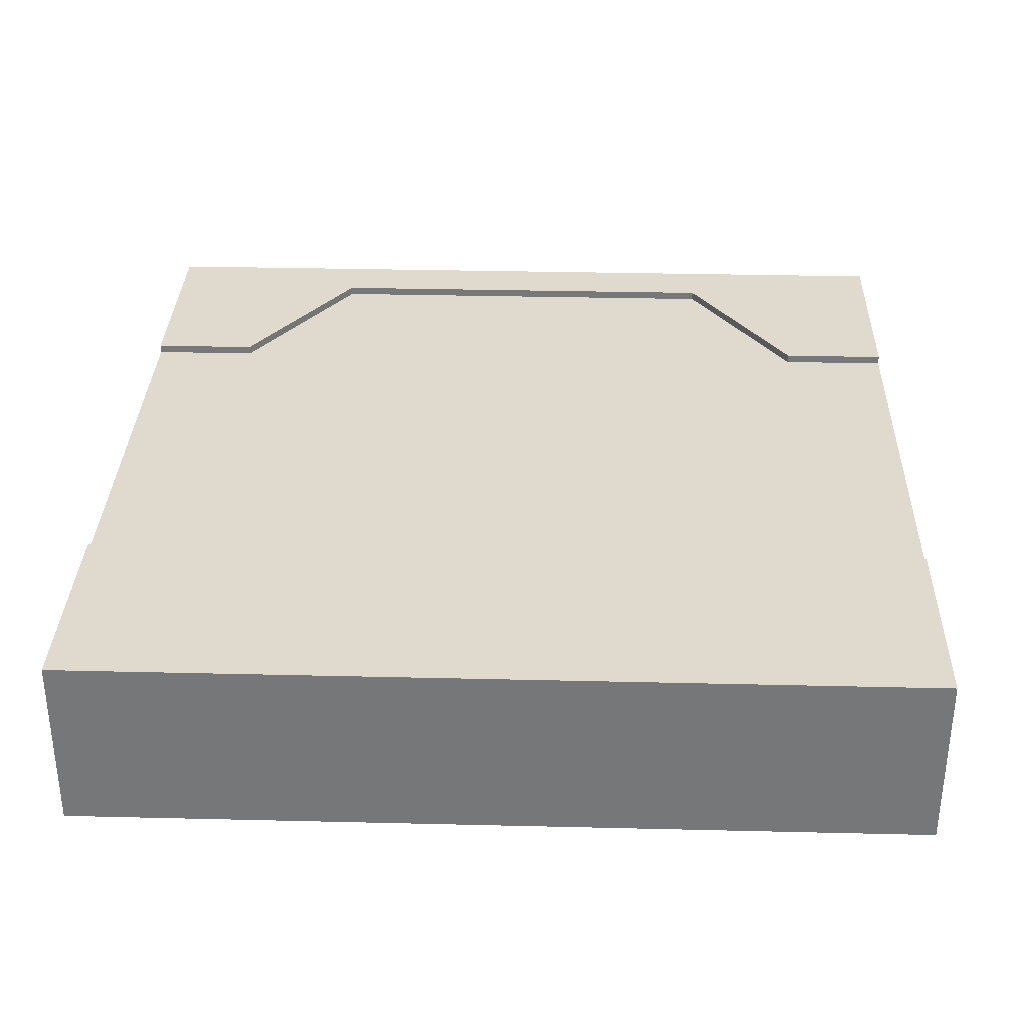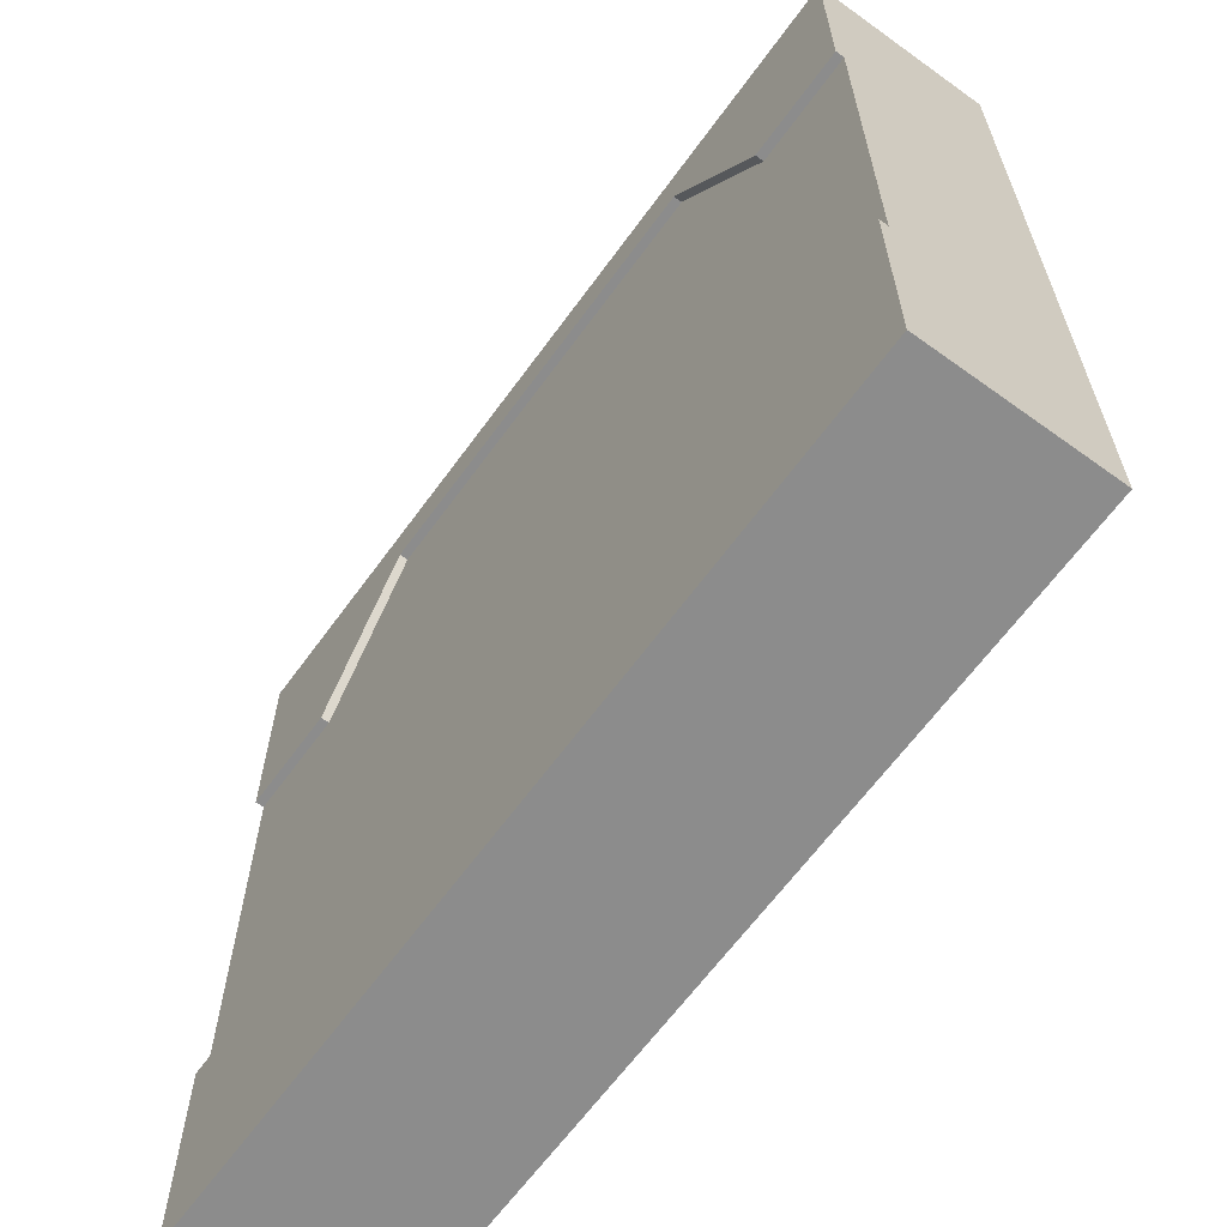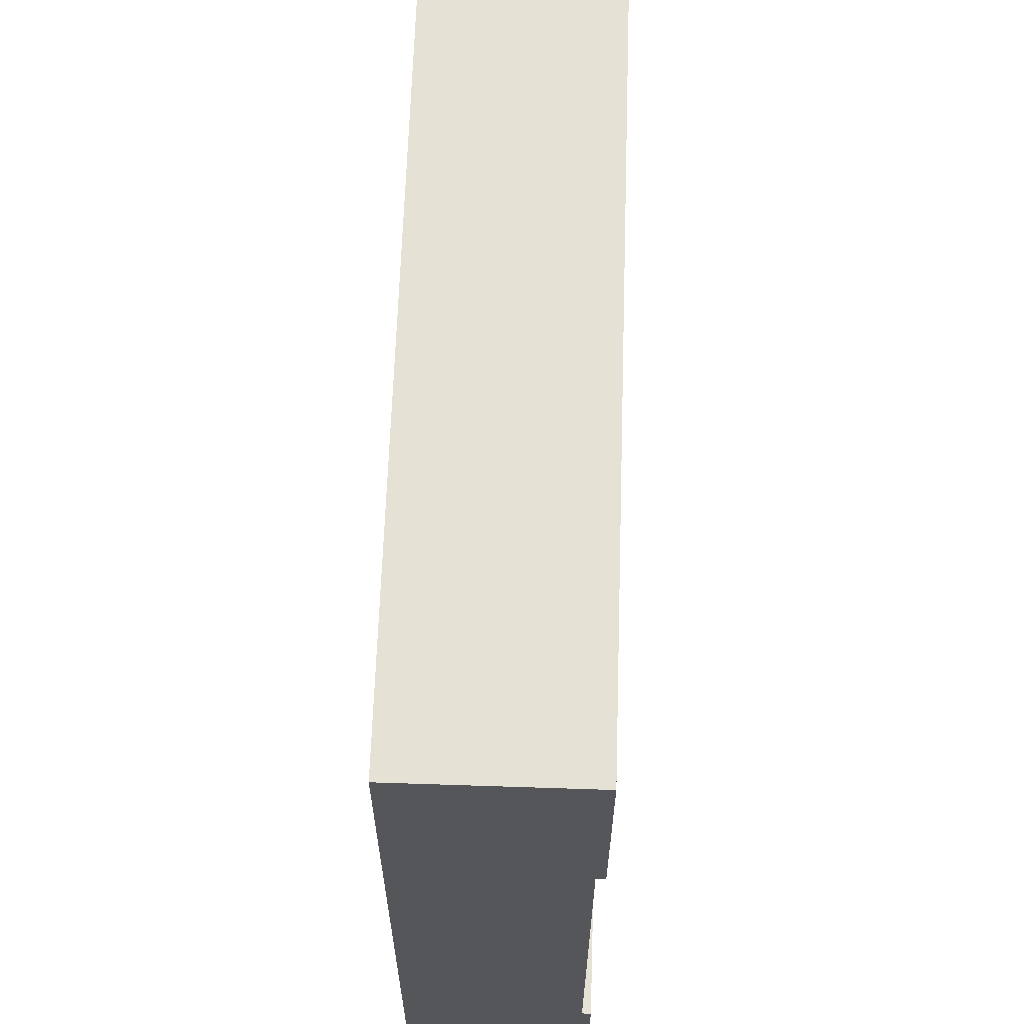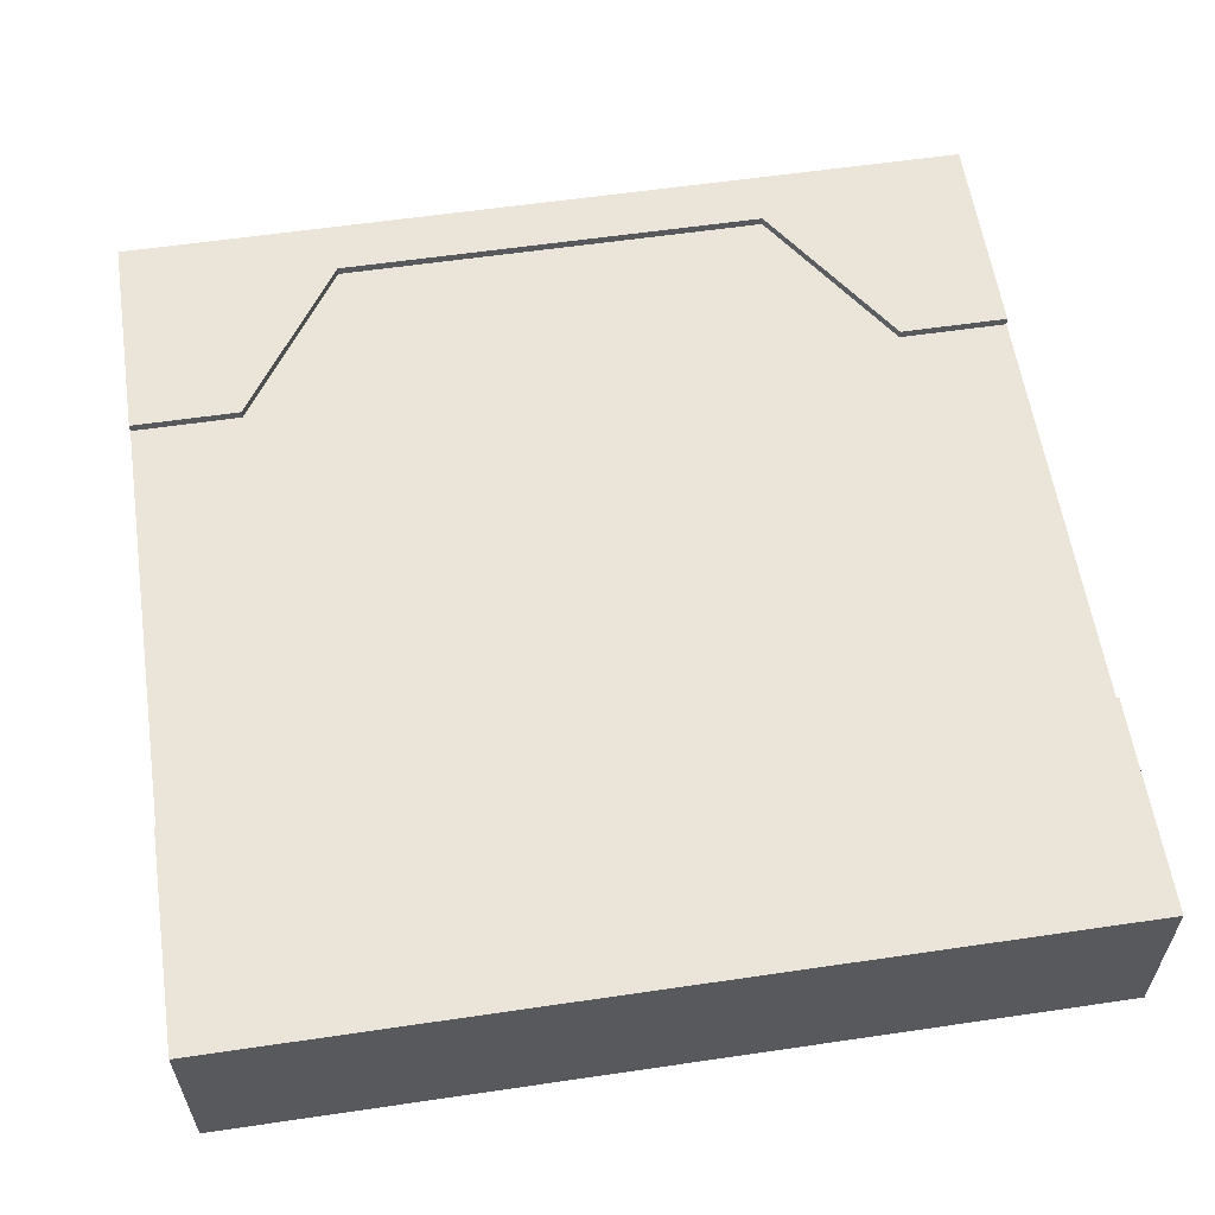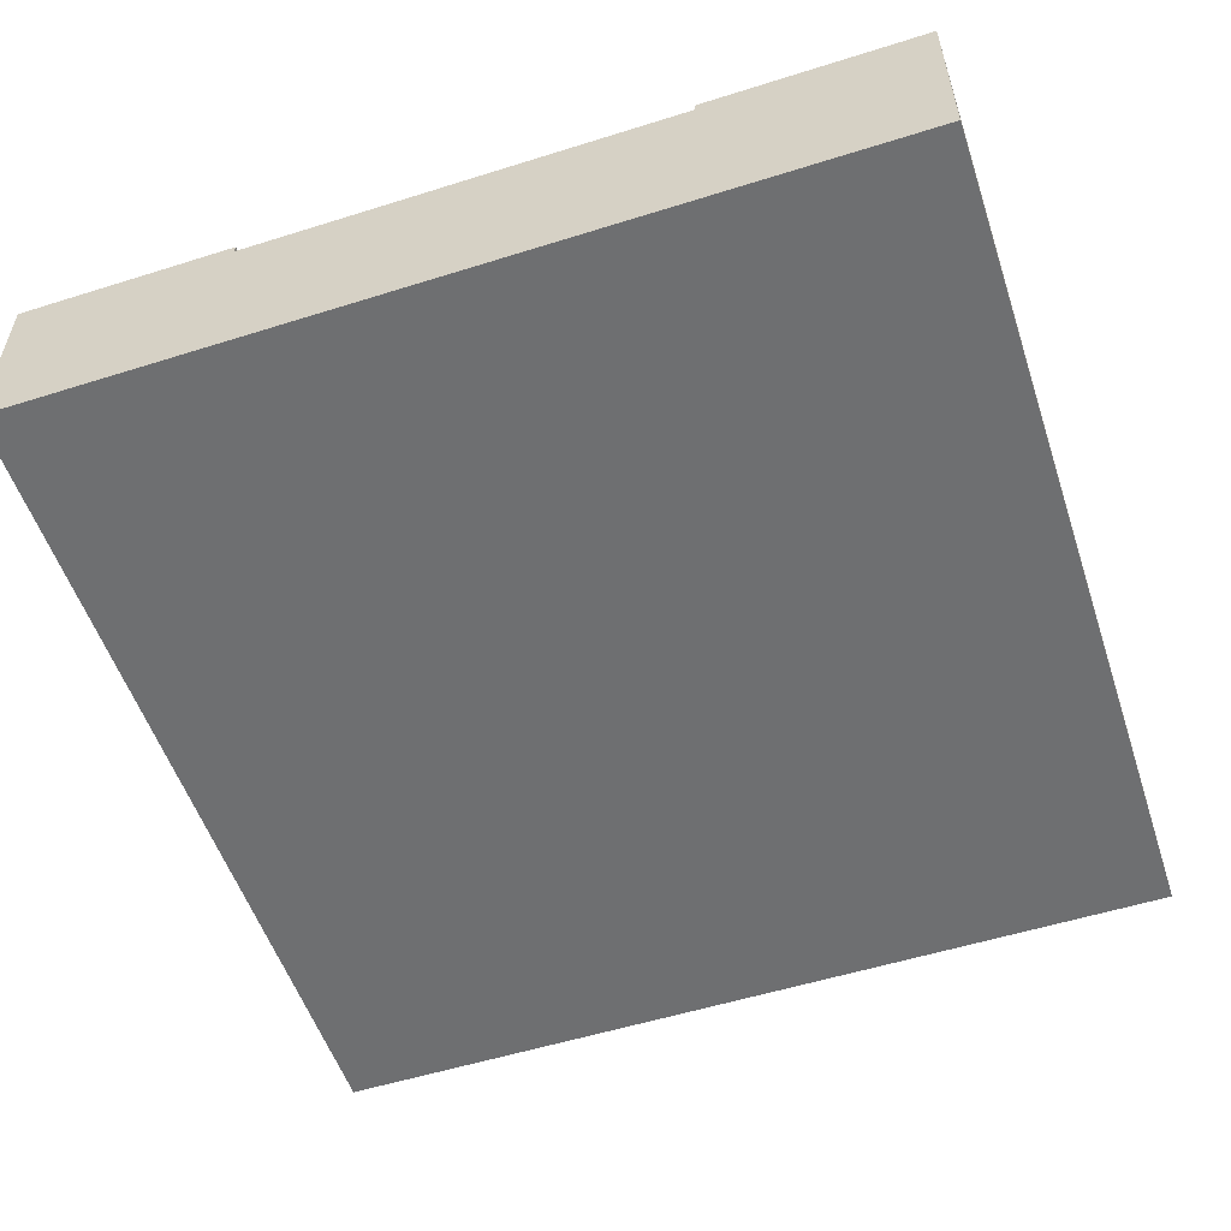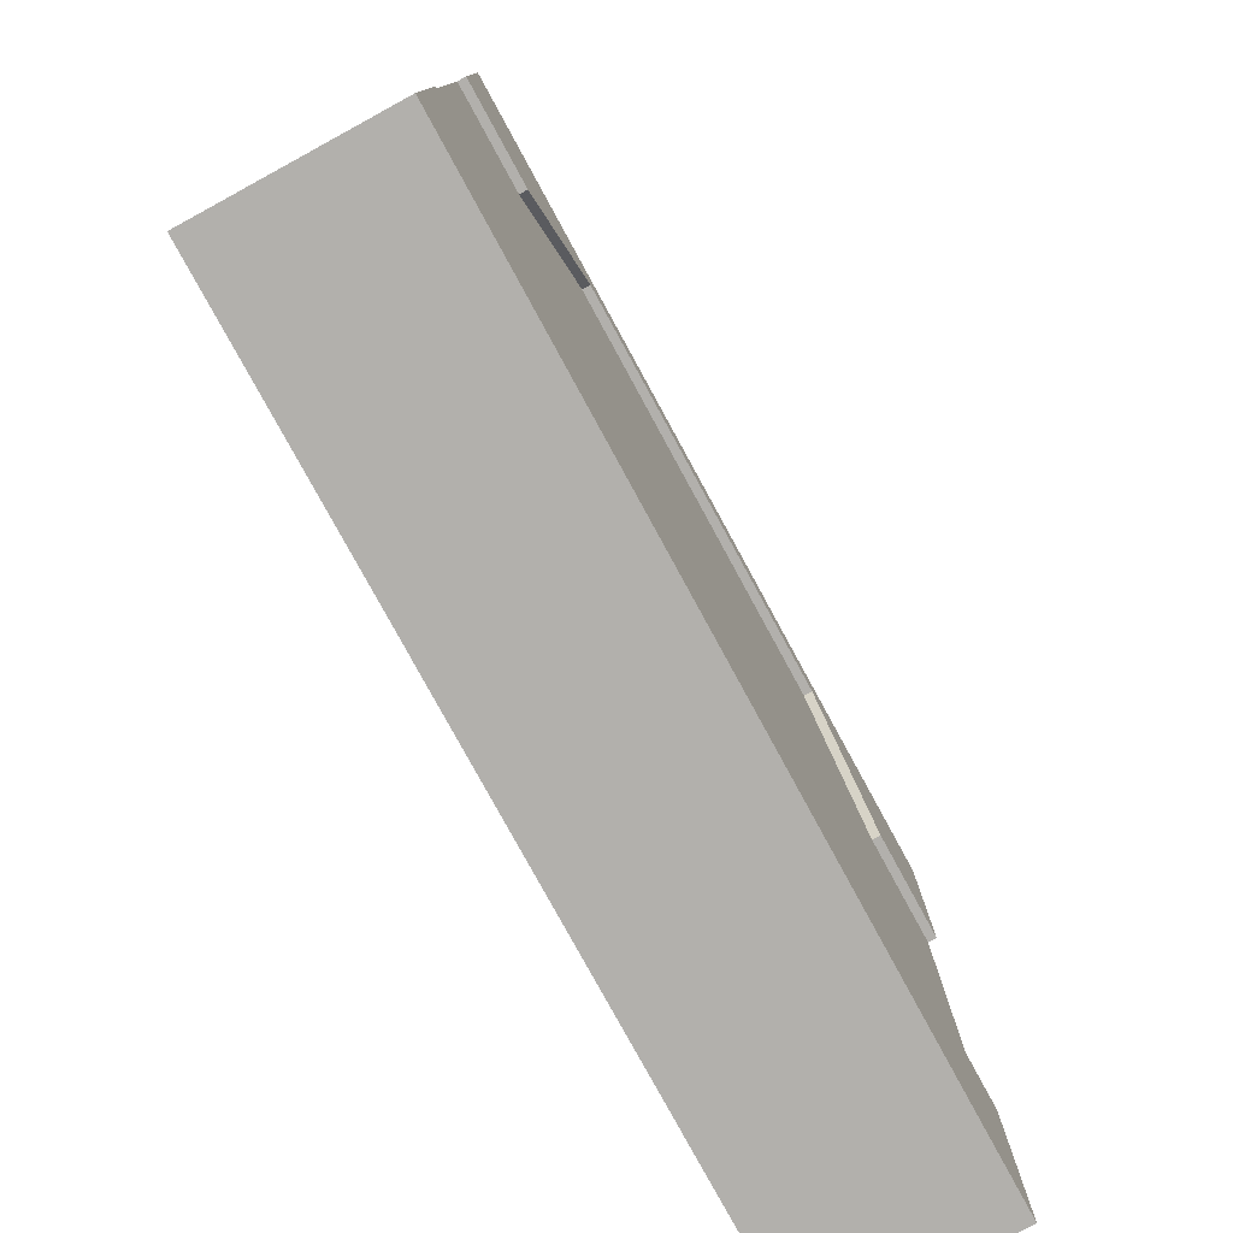
<metadata>
{"format":"obj","ext":"obj","renderer":"f3d","projection":"perspective","resolution":1024,"background":"white","views":[{"elev":32.8,"azim":1.9,"up":"+Y"},{"elev":-64.2,"azim":-126.0,"up":"+Z"},{"elev":64.2,"azim":91.9,"up":"+Z"},{"elev":58.8,"azim":171.4,"up":"+Y"},{"elev":-54.6,"azim":108.4,"up":"+Y"},{"elev":-78.8,"azim":118.6,"up":"+Z"}]}
</metadata>
<code>
o Mesh1_Group1_Model.041
v 0 0.6 -0.75
v 0.375 0.6 -0.75
v 0.75 0.6 -0.1875
v 2.25 0.6 -0.1875
v 2.625 0.6 -0.75
v 3 0.6 -0.75
v 3 0.6 -2.25
v 2.625 0.6 -2.25
v 2.25 0.6 -2.812
v 0.75 0.6 -2.812
v 0.375 0.6 -2.25
v 0 0.6 -2.25
v 0.375 0.63 -0.75
v 0 0.63 -0.75
v 0.75 0.63 -0.1875
v 3 0.63 -0.75
v 2.625 0.63 -0.75
v 2.25 0.63 -0.1875
v 0 0.63 0
v 3 0.63 -0
v 3 0.3 -2.25
v 3 0.3 -0.75
v 3 0 -0
v 3 0 -3
v 3 0.63 -3
v 3 0.63 -2.25
v 0 0 0
v 0 0 -3
v 0 0.3 -0.75
v 0 0.3 -2.25
v 0 0.63 -2.25
v 0 0.63 -3
v 2.25 0.63 -2.812
v 2.625 0.63 -2.25
v 0.375 0.63 -2.25
v 0.75 0.63 -2.812
f 13 15 3 2
f 15 13 14 19
f 18 15 20
f 18 17 5 4
f 15 18 4 3
f 22 6 20 23
f 21 22 23
f 19 27 23 20
f 30 12 32 28
f 28 27 29
f 25 24 28 32
f 32 31 35 36
f 33 25 32
f 33 36 10 9
f 36 35 11 10
f 12 11 35 31
f 34 8 7 26
f 13 2 1 14
f 17 18 20 16
f 6 5 17 16
f 15 19 20
f 25 26 7
f 24 25 7 21
f 6 16 20
f 23 24 21
f 27 19 1 29
f 32 12 31
f 23 27 28 24
f 19 14 1
f 29 30 28
f 33 34 26 25
f 34 33 9 8
f 32 36 33
f 12 30 29 1
f 8 9 10 11
f 5 6 7 8
f 4 5 2 3
f 2 5 8 11
f 6 22 21 7
f 1 2 11 12

</code>
